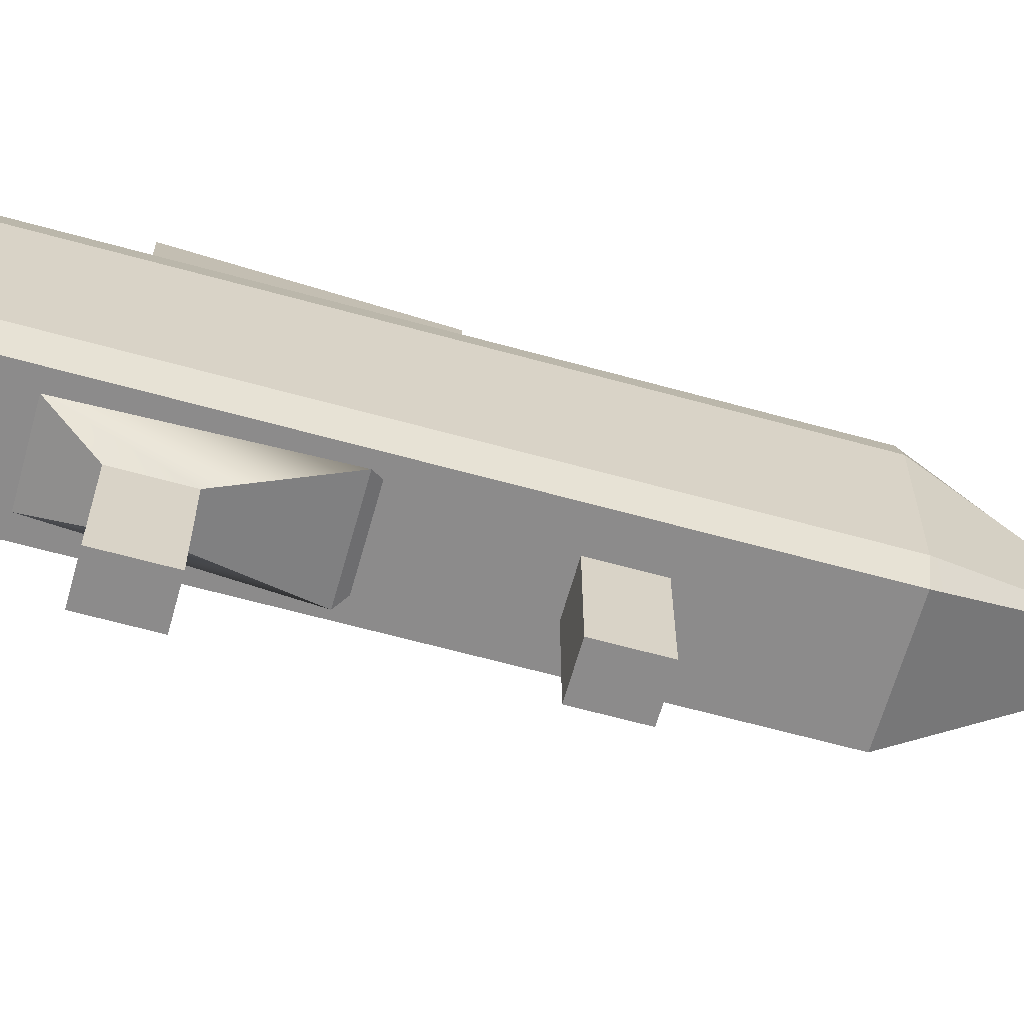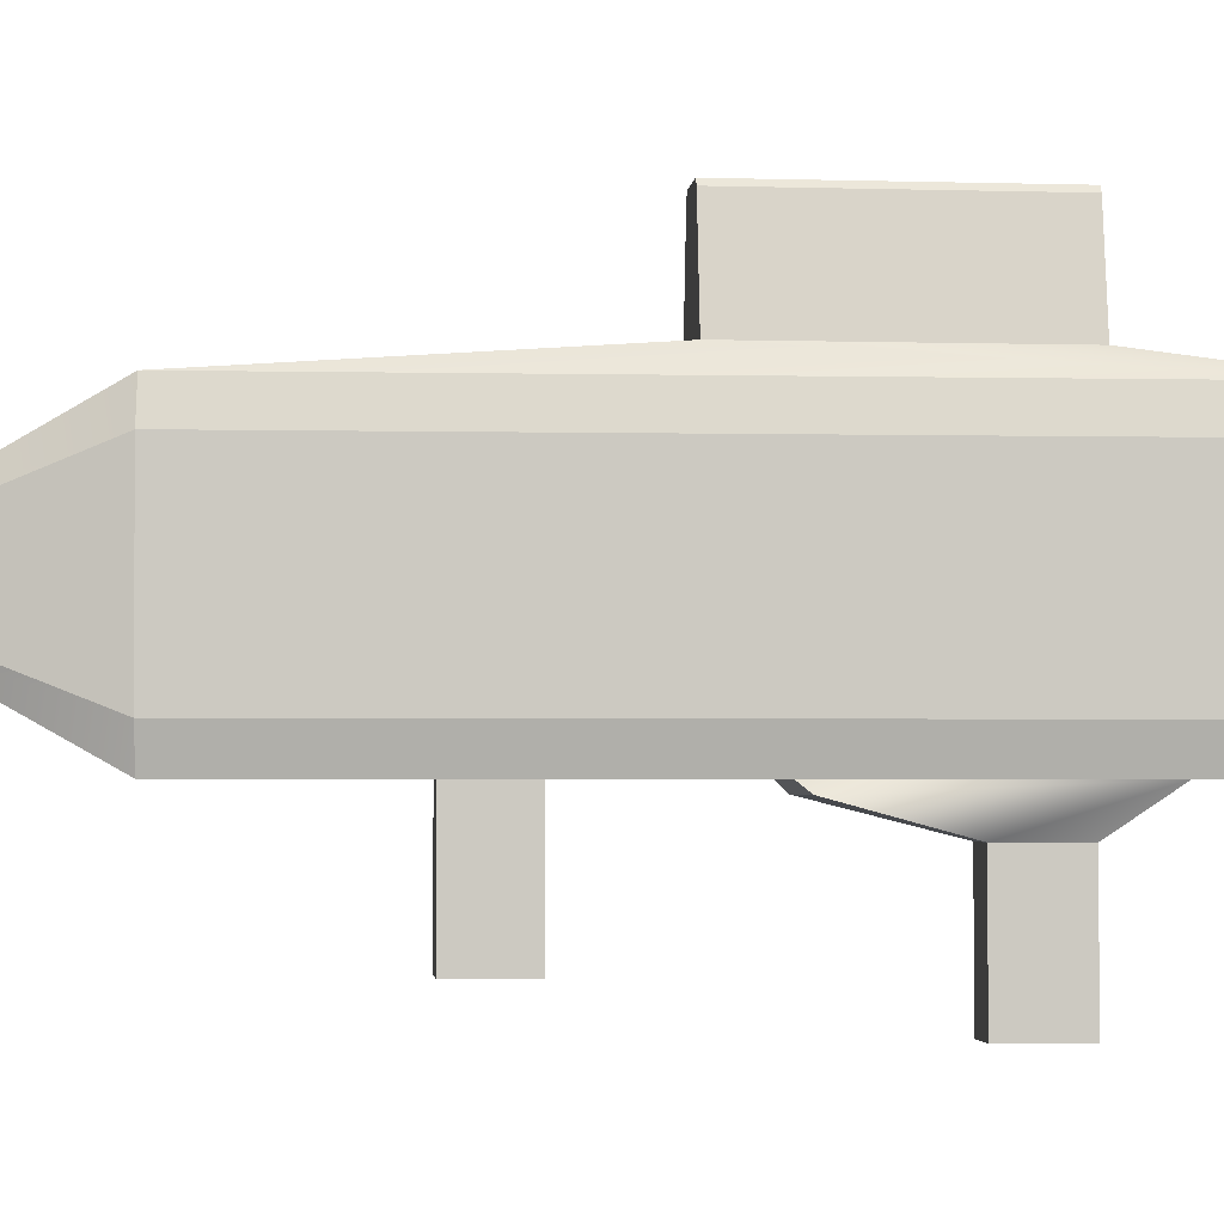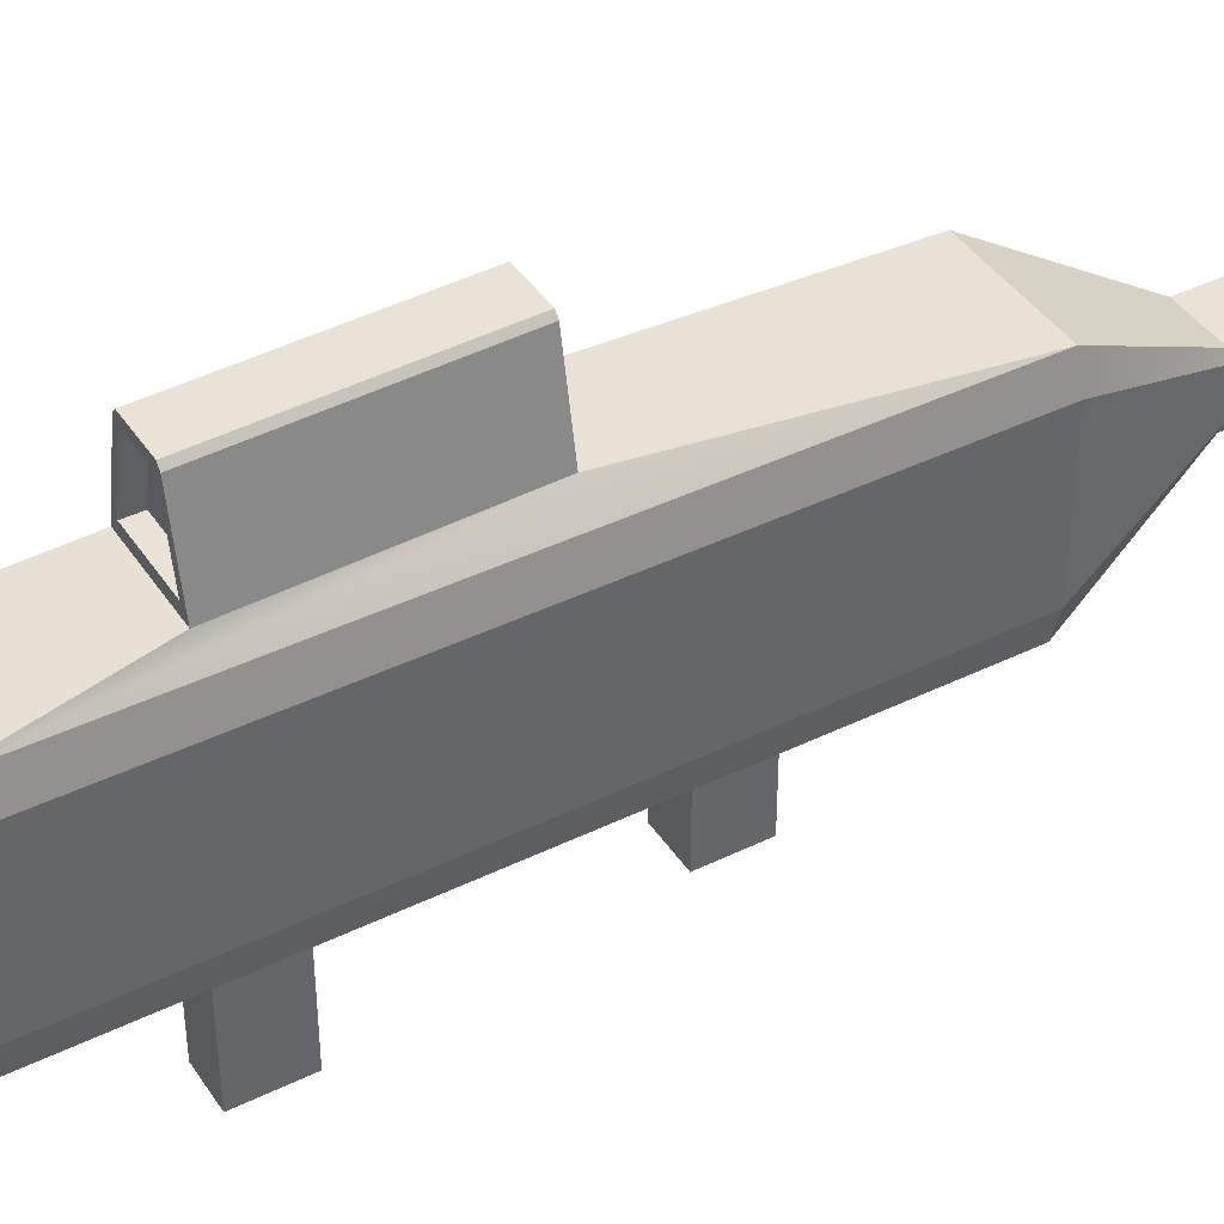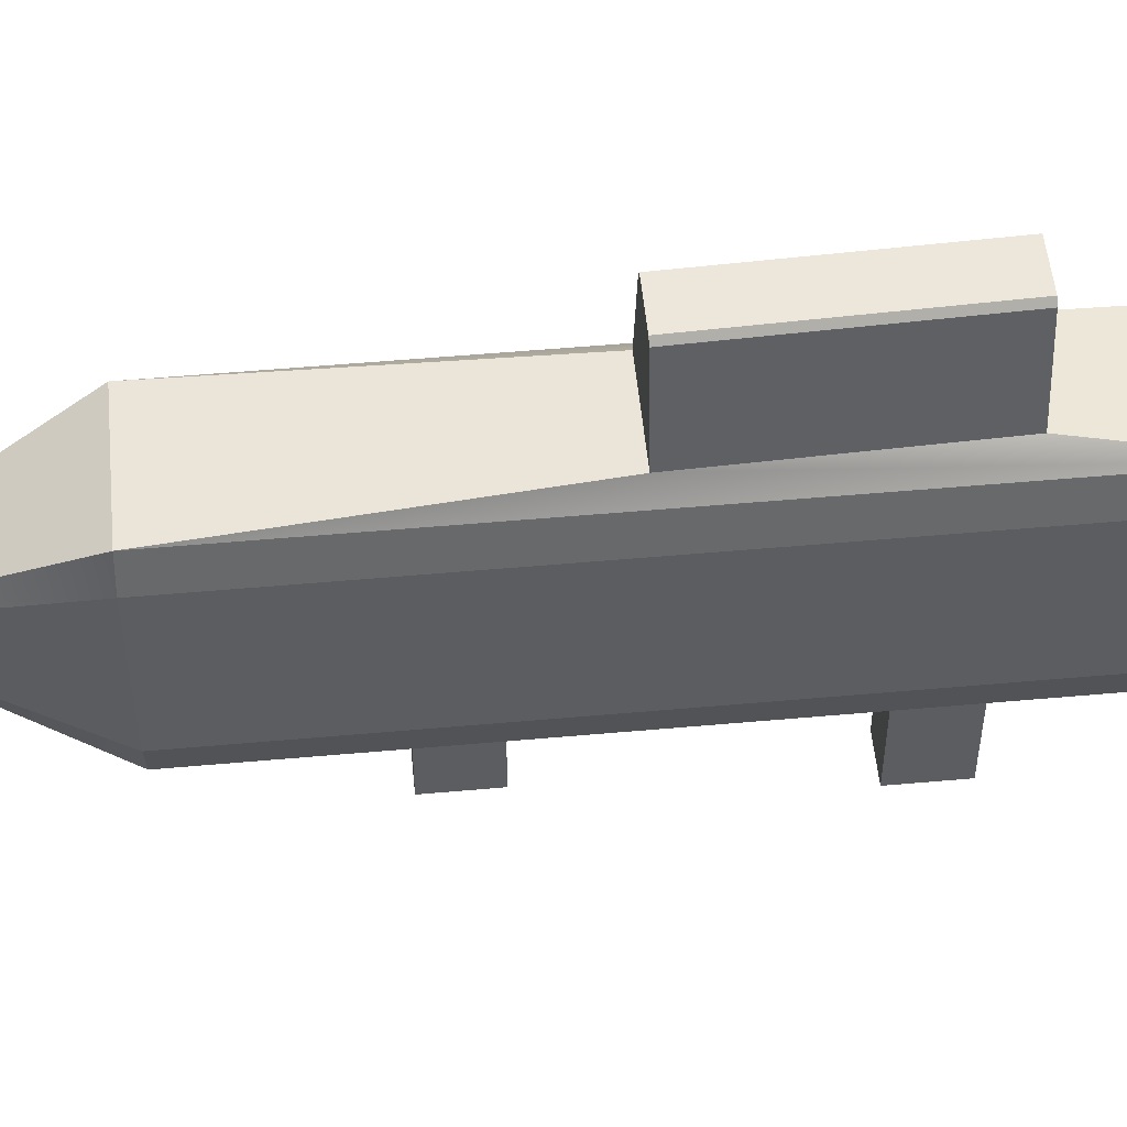
<metadata>
{"format":"obj","ext":"obj","renderer":"f3d","projection":"perspective","resolution":1024,"background":"white","views":[{"elev":-64.0,"azim":74.4,"up":"+Y"},{"elev":-2.5,"azim":-94.8,"up":"+Y"},{"elev":41.4,"azim":59.4,"up":"+Y"},{"elev":52.7,"azim":-95.5,"up":"+Y"}]}
</metadata>
<code>
o Cube
v -0.2331 0.4663 1.743
v -0.2331 -0.643 1.743
v 0.4005 0.4663 1.743
v 0.4005 -0.643 1.743
v -0.2768 0.3015 -1.711
v 0.4005 0.4663 -1.706
v -0.2331 -0.643 -1.706
v 0.4005 -0.643 -1.706
v -0.2331 0.4663 -1.706
v 0.2845 0.5702 -0.1644
v 0.3212 0.5702 0.9899
v -0.1424 0.5702 0.9899
v -0.1791 0.5702 -0.1644
v 0.1922 1.012 -0.1644
v 0.2289 1.012 0.9899
v -0.05009 1.012 0.9899
v -0.08679 1.012 -0.1644
v 0.3236 -0.4527 2.205
v 0.3236 0.3874 2.205
v -0.1562 -0.4527 2.205
v -0.1562 0.3874 2.205
v -0.1266 -0.643 1.22
v 0.3053 -0.643 1.22
v -0.03453 -0.643 -0.8837
v 0.2133 -0.643 -0.8837
v -0.1265 -0.643 0.1009
v 0.3053 -0.643 0.1009
v 0.2133 -0.643 -0.5816
v -0.03453 -0.643 -0.5816
v 0.2133 -1.196 -0.5816
v 0.2133 -1.196 -0.8837
v -0.03453 -1.196 -0.8837
v -0.03453 -1.196 -0.5816
v -0.0236 -0.82 0.9762
v 0.2024 -0.82 0.9762
v -0.172 -0.6861 0.1503
v 0.3508 -0.6861 0.1503
v -0.0236 -0.82 0.6603
v 0.2024 -0.82 0.6603
v -0.0236 -1.382 0.9762
v 0.2024 -1.382 0.9762
v -0.0236 -1.382 0.6603
v 0.2024 -1.382 0.6603
v 0.1704 1.038 -0.1644
v 0.2071 1.038 0.9899
v -0.02833 1.038 0.9899
v -0.06504 1.038 -0.1644
v -0.2768 0.3015 1.745
v -0.2768 -0.4782 1.745
v -0.2768 -0.4782 -1.711
v 0.4442 0.3015 1.745
v 0.4442 -0.4782 1.745
v 0.4442 0.3015 -1.711
v 0.4442 -0.4782 -1.711
v 0.2535 0.02487 -2.409
v -0.07468 0.02487 -2.409
v -0.07468 -0.2015 -2.409
v 0.2335 0.07271 -2.407
v -0.05476 -0.2494 -2.407
v -0.05476 0.07271 -2.407
v 0.2535 -0.2015 -2.409
v 0.2535 -0.2015 -2.98
v 0.2335 -0.2494 -2.979
v -0.05476 0.07271 -2.979
v 0.2535 0.02487 -2.98
v 0.2335 -0.2494 -2.407
v -0.07468 -0.2015 -2.98
v 0.2335 0.07271 -2.979
v -0.05476 -0.2494 -2.979
v -0.07468 0.02487 -2.98
v 0.1705 -0.1889 -2.979
v 0.1808 -0.164 -2.98
v 0.01055 -0.164 -2.98
v 0.1705 -0.0217 -2.979
v 0.02089 -0.1889 -2.979
v 0.02089 -0.0217 -2.979
v 0.01055 -0.04653 -2.98
v 0.1808 -0.04653 -2.98
v 0.1705 -0.1889 -2.815
v 0.1808 -0.164 -2.816
v 0.01055 -0.164 -2.816
v 0.1705 -0.0217 -2.815
v 0.02089 -0.1889 -2.815
v 0.02089 -0.0217 -2.815
v 0.01055 -0.04653 -2.816
v 0.1808 -0.04653 -2.816
v 0.271 0.6268 0.9899
v -0.09222 0.6268 0.9899
v -0.01988 0.9728 0.9899
v 0.1987 0.9728 0.9899
v 0.1816 0.993 0.9899
v -0.00284 0.993 0.9899
v 0.271 0.6268 0.9054
v -0.09222 0.6268 0.9054
v -0.01988 0.9728 0.9054
v 0.1987 0.9728 0.9054
v 0.1816 0.993 0.9054
v -0.00284 0.993 0.9054
v -0.1894 0.2626 2.207
v -0.1894 -0.3279 2.207
v 0.3568 0.2626 2.207
v 0.3568 -0.3279 2.207
v -0.05476 0.07271 -2.979
v -0.07468 -0.2015 -2.98
v -0.05476 -0.2494 -2.979
v -0.07468 0.02487 -2.98
v 0.02089 -0.1889 -2.979
v 0.02089 -0.0217 -2.979
v 0.3236 0.3874 2.205
v 0.3236 0.3874 2.205
v -0.1562 0.3874 2.205
v 0.4005 0.4663 -1.706
v 0.4005 0.4663 -1.706
v 0.4005 0.4663 -1.706
v 0.4005 0.4663 -1.706
v 0.4005 0.4663 1.743
v 0.4005 0.4663 1.743
v 0.4005 0.4663 1.743
v 0.4005 0.4663 1.743
v -0.2331 0.4663 1.743
v -0.2331 0.4663 1.743
v 0.4005 -0.643 1.743
v 0.4005 -0.643 1.743
v 0.4005 -0.643 -1.706
v 0.4005 -0.643 -1.706
v -0.2331 0.4663 -1.706
v -0.2331 0.4663 -1.706
v 0.4442 0.3015 -1.711
v 0.4442 0.3015 -1.711
v 0.4442 0.3015 -1.711
v 0.4442 -0.4782 -1.711
v 0.4442 -0.4782 -1.711
v 0.4442 -0.4782 -1.711
v 0.2845 0.5702 -0.1644
v 0.2845 0.5702 -0.1644
v 0.2845 0.5702 -0.1644
v 0.3212 0.5702 0.9899
v 0.3212 0.5702 0.9899
v 0.3212 0.5702 0.9899
v -0.1424 0.5702 0.9899
v -0.1791 0.5702 -0.1644
v -0.1791 0.5702 -0.1644
v 0.1922 1.012 -0.1644
v 0.1922 1.012 -0.1644
v 0.2289 1.012 0.9899
v 0.2289 1.012 0.9899
v -0.05009 1.012 0.9899
v -0.08679 1.012 -0.1644
v -0.08679 1.012 -0.1644
v 0.4442 -0.4782 1.745
v 0.4442 -0.4782 1.745
v 0.4442 -0.4782 1.745
v 0.3568 -0.3279 2.207
v 0.3568 -0.3279 2.207
v 0.3236 -0.4527 2.205
v 0.3568 0.2626 2.207
v 0.3568 0.2626 2.207
v 0.2133 -0.643 -0.5816
v 0.2133 -0.643 -0.8837
v 0.2133 -0.643 -0.8837
v -0.03453 -0.643 -0.8837
v 0.3053 -0.643 1.22
v 0.3053 -0.643 0.1009
v 0.2133 -1.196 -0.5816
v 0.2133 -1.196 -0.8837
v 0.2133 -1.196 -0.8837
v -0.03453 -1.196 -0.8837
v 0.2024 -0.82 0.6603
v 0.2024 -0.82 0.6603
v 0.2024 -0.82 0.6603
v 0.3508 -0.6861 0.1503
v 0.2024 -0.82 0.9762
v 0.2024 -0.82 0.9762
v -0.0236 -0.82 0.6603
v 0.2024 -1.382 0.9762
v 0.2024 -1.382 0.6603
v 0.2024 -1.382 0.6603
v -0.0236 -1.382 0.6603
v 0.1704 1.038 -0.1644
v 0.1704 1.038 -0.1644
v 0.2071 1.038 0.9899
v 0.2071 1.038 0.9899
v -0.02833 1.038 0.9899
v -0.02833 1.038 0.9899
v -0.06504 1.038 -0.1644
v -0.06504 1.038 -0.1644
v 0.4442 0.3015 1.745
v 0.4442 0.3015 1.745
v 0.4442 0.3015 1.745
v 0.2335 0.07271 -2.407
v 0.2335 0.07271 -2.407
v 0.2335 0.07271 -2.407
v -0.05476 0.07271 -2.407
v -0.05476 0.07271 -2.407
v 0.2535 -0.2015 -2.409
v 0.2535 -0.2015 -2.409
v 0.2535 -0.2015 -2.409
v 0.2535 -0.2015 -2.98
v 0.2535 -0.2015 -2.98
v 0.2535 -0.2015 -2.98
v 0.2535 0.02487 -2.98
v 0.2535 0.02487 -2.98
v 0.2535 0.02487 -2.98
v -0.05476 0.07271 -2.979
v -0.05476 0.07271 -2.979
v -0.05476 0.07271 -2.979
v -0.07468 -0.2015 -2.98
v -0.07468 -0.2015 -2.98
v -0.07468 0.02487 -2.98
v -0.07468 0.02487 -2.98
v 0.1705 -0.0217 -2.979
v 0.1705 -0.0217 -2.979
v 0.02089 -0.0217 -2.979
v 0.02089 -0.0217 -2.979
v 0.02089 -0.0217 -2.979
v 0.01055 -0.04653 -2.98
v 0.01055 -0.04653 -2.98
v 0.01055 -0.04653 -2.98
v 0.1808 -0.164 -2.98
v 0.1808 -0.164 -2.98
v 0.1808 -0.04653 -2.98
v 0.1808 -0.04653 -2.98
v 0.01055 -0.164 -2.98
v 0.01055 -0.164 -2.98
v 0.01055 -0.164 -2.98
v 0.02089 -0.1889 -2.979
v 0.02089 -0.1889 -2.979
v 0.02089 -0.1889 -2.979
v -0.05476 -0.2494 -2.979
v -0.05476 -0.2494 -2.979
v 0.2335 0.07271 -2.979
v 0.2335 0.07271 -2.979
v 0.2335 0.07271 -2.979
v 0.2335 -0.2494 -2.979
v 0.2335 -0.2494 -2.979
v 0.2335 -0.2494 -2.979
v 0.1705 -0.1889 -2.979
v 0.1705 -0.1889 -2.979
v 0.1705 -0.1889 -2.979
v 0.01055 -0.04653 -2.816
v 0.01055 -0.04653 -2.816
v 0.02089 -0.0217 -2.815
v 0.01055 -0.164 -2.816
v 0.01055 -0.164 -2.816
v 0.02089 -0.1889 -2.815
v 0.02089 -0.1889 -2.815
v 0.1705 -0.1889 -2.815
v 0.2535 0.02487 -2.409
v 0.2535 0.02487 -2.409
v 0.2535 0.02487 -2.409
v 0.2335 -0.2494 -2.407
v 0.2335 -0.2494 -2.407
v -0.2331 -0.643 1.743
v -0.2331 -0.643 1.743
v -0.2331 -0.643 1.743
v -0.2331 -0.643 1.743
v 0.4005 -0.643 1.743
v 0.4005 -0.643 1.743
v -0.1562 -0.4527 2.205
v -0.1562 -0.4527 2.205
v 0.3236 -0.4527 2.205
v -0.2331 -0.643 -1.706
v -0.2331 -0.643 -1.706
v -0.2331 -0.643 -1.706
v -0.2331 -0.643 -1.706
v -0.2331 0.4663 1.743
v -0.2331 0.4663 1.743
v -0.2331 0.4663 -1.706
v -0.2331 0.4663 -1.706
v 0.4005 -0.643 -1.706
v 0.4005 -0.643 -1.706
v -0.1424 0.5702 0.9899
v -0.1424 0.5702 0.9899
v -0.1424 0.5702 0.9899
v -0.1791 0.5702 -0.1644
v 0.271 0.6268 0.9899
v 0.271 0.6268 0.9899
v 0.271 0.6268 0.9899
v -0.09222 0.6268 0.9899
v -0.09222 0.6268 0.9899
v -0.09222 0.6268 0.9899
v -0.05009 1.012 0.9899
v -0.05009 1.012 0.9899
v -0.01988 0.9728 0.9899
v -0.01988 0.9728 0.9899
v -0.01988 0.9728 0.9899
v -0.1894 -0.3279 2.207
v -0.1894 -0.3279 2.207
v -0.1562 0.3874 2.205
v -0.1894 0.2626 2.207
v -0.1894 0.2626 2.207
v -0.1266 -0.643 1.22
v -0.1266 -0.643 1.22
v -0.1266 -0.643 1.22
v 0.3053 -0.643 1.22
v 0.3053 -0.643 1.22
v -0.1265 -0.643 0.1009
v -0.1265 -0.643 0.1009
v -0.1265 -0.643 0.1009
v 0.2133 -0.643 -0.5816
v 0.2133 -0.643 -0.5816
v 0.2133 -0.643 -0.8837
v -0.03453 -0.643 -0.8837
v -0.03453 -0.643 -0.8837
v -0.03453 -0.643 -0.5816
v -0.03453 -0.643 -0.5816
v -0.03453 -0.643 -0.5816
v 0.3053 -0.643 0.1009
v 0.3053 -0.643 0.1009
v 0.2133 -1.196 -0.5816
v -0.03453 -1.196 -0.8837
v -0.03453 -1.196 -0.5816
v -0.03453 -1.196 -0.5816
v -0.0236 -0.82 0.9762
v -0.0236 -0.82 0.9762
v -0.0236 -0.82 0.9762
v 0.2024 -0.82 0.9762
v -0.0236 -0.82 0.6603
v -0.0236 -0.82 0.6603
v 0.3508 -0.6861 0.1503
v -0.172 -0.6861 0.1503
v -0.172 -0.6861 0.1503
v -0.0236 -1.382 0.9762
v -0.0236 -1.382 0.9762
v 0.2024 -1.382 0.9762
v -0.0236 -1.382 0.6603
v 0.2071 1.038 0.9899
v -0.02833 1.038 0.9899
v -0.2768 0.3015 1.745
v -0.2768 0.3015 1.745
v -0.2768 0.3015 1.745
v -0.2768 -0.4782 1.745
v -0.2768 -0.4782 1.745
v -0.2768 -0.4782 1.745
v -0.2768 -0.4782 -1.711
v -0.2768 -0.4782 -1.711
v -0.2768 -0.4782 -1.711
v -0.2768 0.3015 -1.711
v -0.2768 0.3015 -1.711
v -0.2768 0.3015 -1.711
v -0.07468 0.02487 -2.409
v -0.07468 0.02487 -2.409
v -0.07468 0.02487 -2.409
v -0.07468 -0.2015 -2.409
v -0.07468 -0.2015 -2.409
v -0.07468 -0.2015 -2.409
v -0.05476 -0.2494 -2.407
v -0.05476 -0.2494 -2.407
v -0.05476 -0.2494 -2.407
v -0.05476 0.07271 -2.407
v -0.07468 -0.2015 -2.98
v -0.07468 0.02487 -2.98
v 0.1705 -0.0217 -2.815
v 0.1705 -0.0217 -2.815
v 0.02089 -0.0217 -2.815
v 0.1808 -0.164 -2.816
v 0.1808 -0.164 -2.816
v 0.1808 -0.04653 -2.816
v 0.1808 -0.04653 -2.816
v 0.1705 -0.0217 -2.979
v 0.1808 -0.04653 -2.98
v 0.1808 -0.164 -2.98
v 0.2335 -0.2494 -2.407
v -0.05476 -0.2494 -2.979
v 0.1705 -0.1889 -2.815
v 0.1987 0.9728 0.9899
v 0.1987 0.9728 0.9899
v 0.1987 0.9728 0.9899
v 0.1816 0.993 0.9899
v 0.1816 0.993 0.9899
v 0.1816 0.993 0.9899
v -0.00284 0.993 0.9899
v -0.00284 0.993 0.9899
v -0.00284 0.993 0.9899
v 0.2289 1.012 0.9899
v 0.3212 0.5702 0.9899
v 0.271 0.6268 0.9054
v 0.271 0.6268 0.9054
v -0.09222 0.6268 0.9054
v -0.09222 0.6268 0.9054
v -0.01988 0.9728 0.9054
v -0.01988 0.9728 0.9054
v 0.1987 0.9728 0.9054
v 0.1987 0.9728 0.9054
v 0.1816 0.993 0.9054
v 0.1816 0.993 0.9054
v -0.00284 0.993 0.9054
v -0.00284 0.993 0.9054
v -0.07468 -0.2015 -2.98
v -0.07468 0.02487 -2.98
v -0.05476 -0.2494 -2.979
v -0.05476 0.07271 -2.979
f 124 151 123
f 189 110 157
f 266 275 268
f 270 303 263
f 273 148 141
f 117 140 120
f 127 135 113
f 116 134 137
f 283 373 183
f 136 145 139
f 328 369 327
f 374 385 371
f 329 288 291
f 187 153 150
f 330 289 267
f 257 259 253
f 160 167 24
f 258 292 295
f 262 305 297
f 300 302 271
f 298 301 309
f 294 317 162
f 312 165 310
f 161 313 307
f 28 31 25
f 29 164 158
f 319 320 168
f 23 169 37
f 318 22 322
f 163 36 26
f 316 325 172
f 324 176 175
f 35 177 170
f 174 40 34
f 39 42 38
f 184 179 185
f 375 277 376
f 16 186 149
f 144 45 146
f 341 351 344
f 1 109 119
f 264 333 335
f 269 331 121
f 338 346 336
f 114 188 129
f 152 18 4
f 128 52 131
f 195 130 133
f 337 347 265
f 115 193 9
f 54 252 196
f 340 194 343
f 125 348 363
f 53 191 6
f 57 230 349
f 56 204 209
f 198 250 197
f 192 205 60
f 61 236 199
f 59 235 251
f 55 233 58
f 208 217 223
f 200 221 203
f 67 226 229
f 231 213 206
f 62 237 72
f 65 212 68
f 70 214 216
f 63 228 239
f 360 359 354
f 215 240 218
f 227 247 238
f 71 357 362
f 77 243 224
f 356 78 220
f 75 244 246
f 74 355 76
f 242 82 86
f 50 48 5
f 14 10 13
f 15 370 367
f 11 279 274
f 147 280 284
f 386 388 381
f 91 384 368
f 281 382 286
f 278 94 88
f 90 93 87
f 89 98 92
f 334 260 287
f 102 101 100
f 124 132 151
f 189 118 110
f 266 272 275
f 270 159 303
f 273 282 148
f 117 138 140
f 127 142 135
f 116 112 134
f 283 285 373
f 136 143 145
f 328 372 369
f 374 387 385
f 329 332 288
f 187 156 153
f 330 290 289
f 257 261 259
f 160 166 167
f 258 255 292
f 293 254 297
f 254 262 297
f 262 304 305
f 271 122 308
f 122 296 308
f 308 300 271
f 298 306 301
f 294 314 317
f 312 311 165
f 161 32 313
f 28 30 31
f 29 33 164
f 319 321 320
f 37 27 23
f 23 173 169
f 315 22 318
f 22 299 322
f 163 171 36
f 316 323 325
f 324 326 176
f 35 41 177
f 174 178 40
f 39 43 42
f 184 181 179
f 375 366 277
f 16 46 186
f 144 180 45
f 341 352 351
f 1 111 109
f 264 256 333
f 269 339 331
f 338 342 346
f 114 3 188
f 152 154 18
f 128 51 52
f 195 248 130
f 337 345 347
f 115 190 193
f 54 8 252
f 340 126 194
f 125 7 348
f 53 249 191
f 57 207 230
f 56 350 204
f 198 201 250
f 192 232 205
f 61 66 236
f 59 364 235
f 55 202 233
f 208 210 217
f 200 219 221
f 67 225 226
f 231 211 213
f 62 234 237
f 65 222 212
f 70 64 214
f 63 69 228
f 360 361 359
f 215 84 240
f 227 245 247
f 71 365 357
f 77 241 243
f 356 358 78
f 75 73 244
f 74 353 355
f 86 80 81
f 80 79 81
f 79 83 81
f 81 85 86
f 85 242 86
f 50 49 48
f 13 17 14
f 17 47 14
f 47 44 14
f 15 182 370
f 11 276 279
f 147 12 280
f 381 379 377
f 377 383 381
f 383 386 381
f 91 97 384
f 281 380 382
f 278 378 94
f 90 96 93
f 89 95 98
f 334 2 260
f 101 19 21
f 21 99 101
f 99 100 101
f 100 20 155
f 155 102 100
l 389 390
l 107 391
l 105 104
l 106 392
l 108 103

</code>
